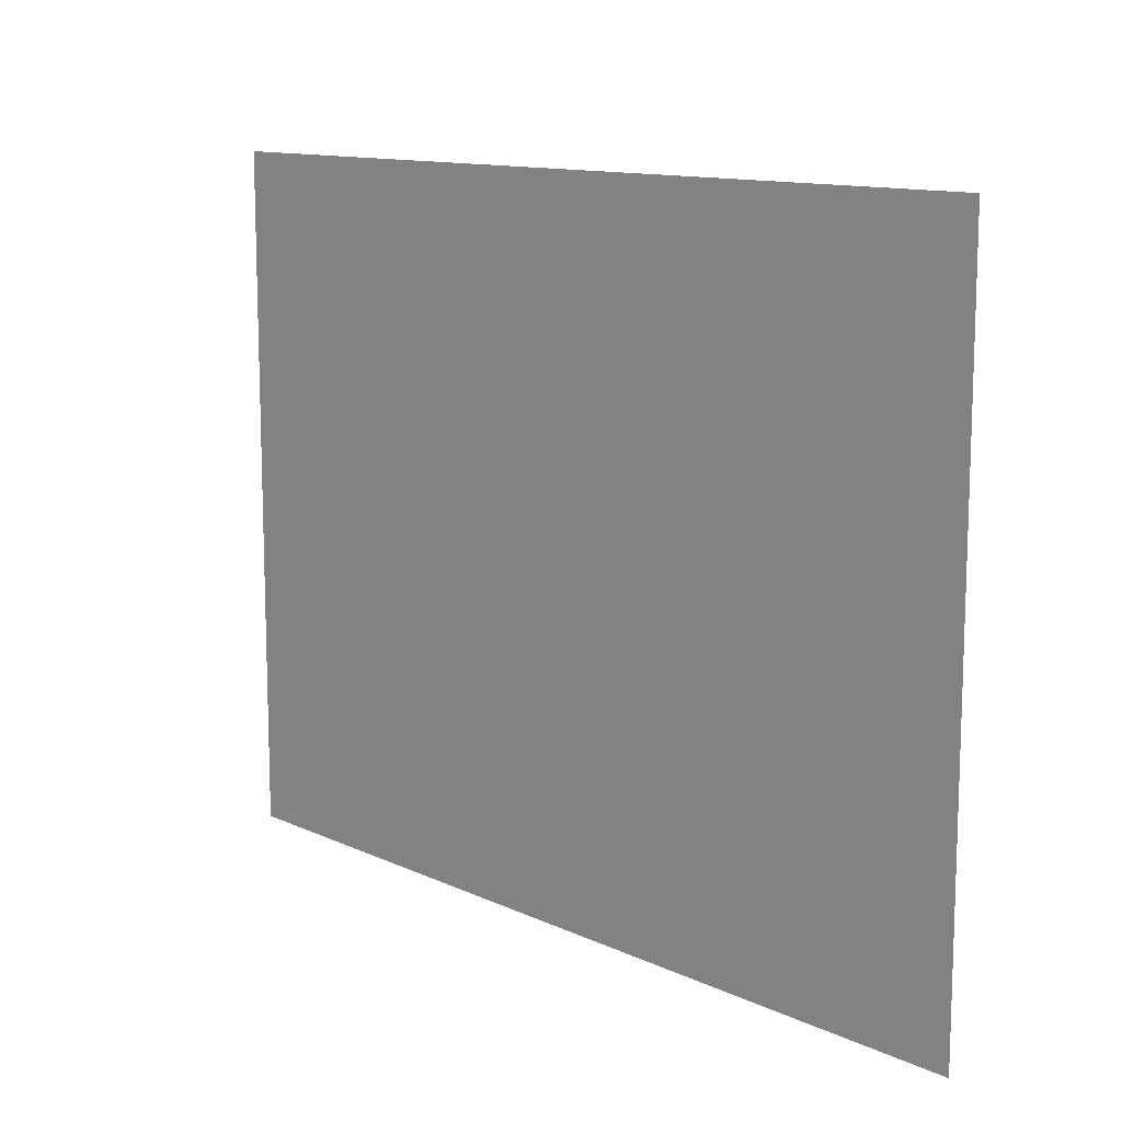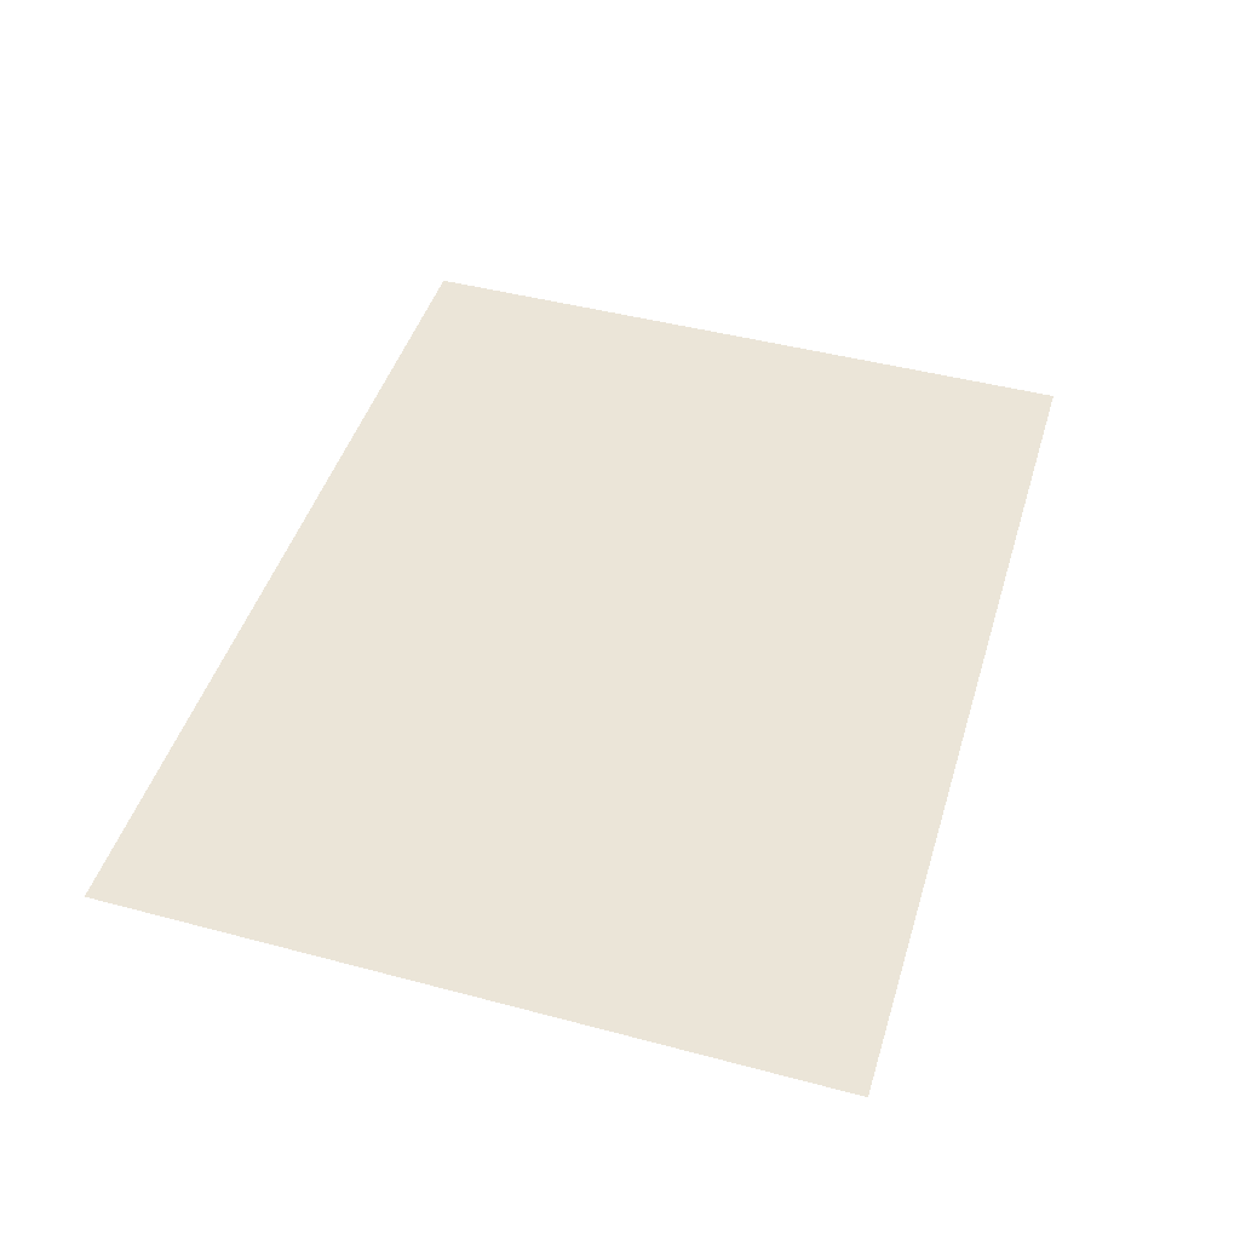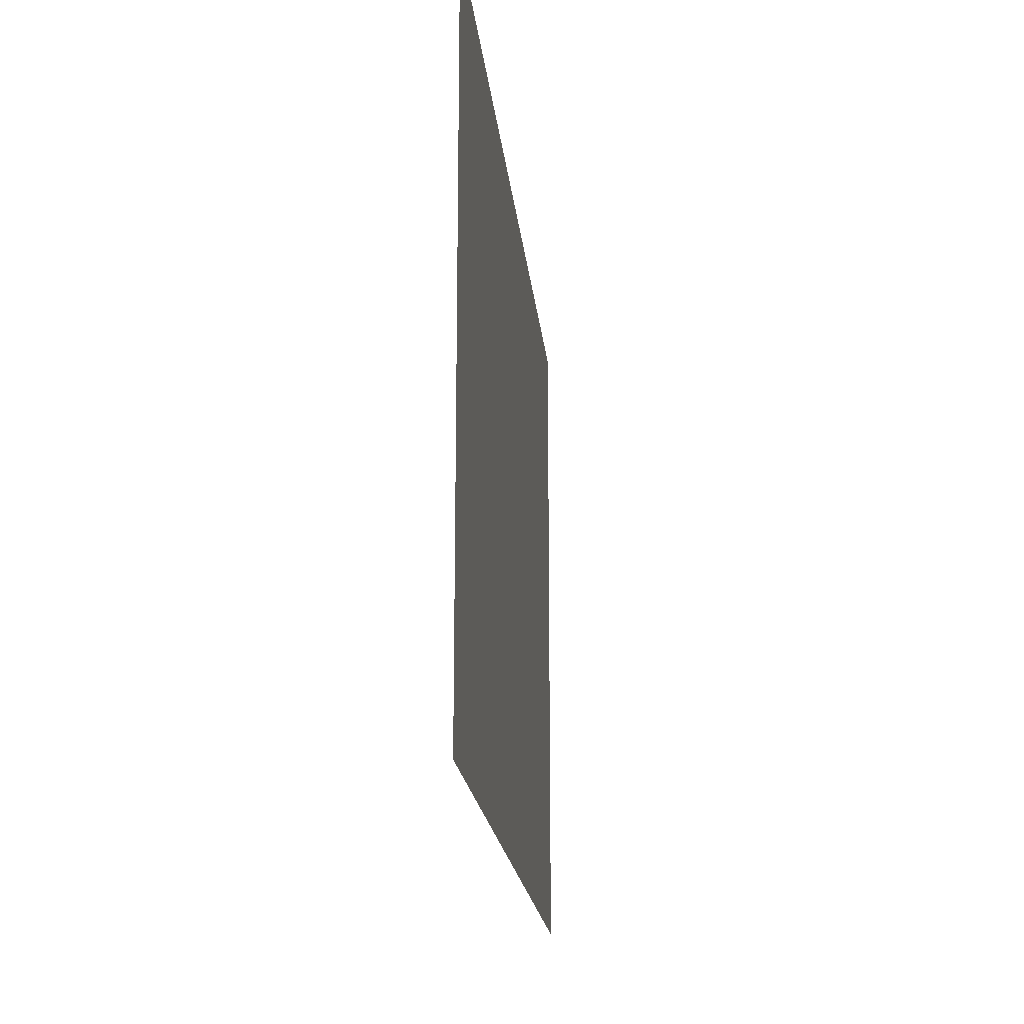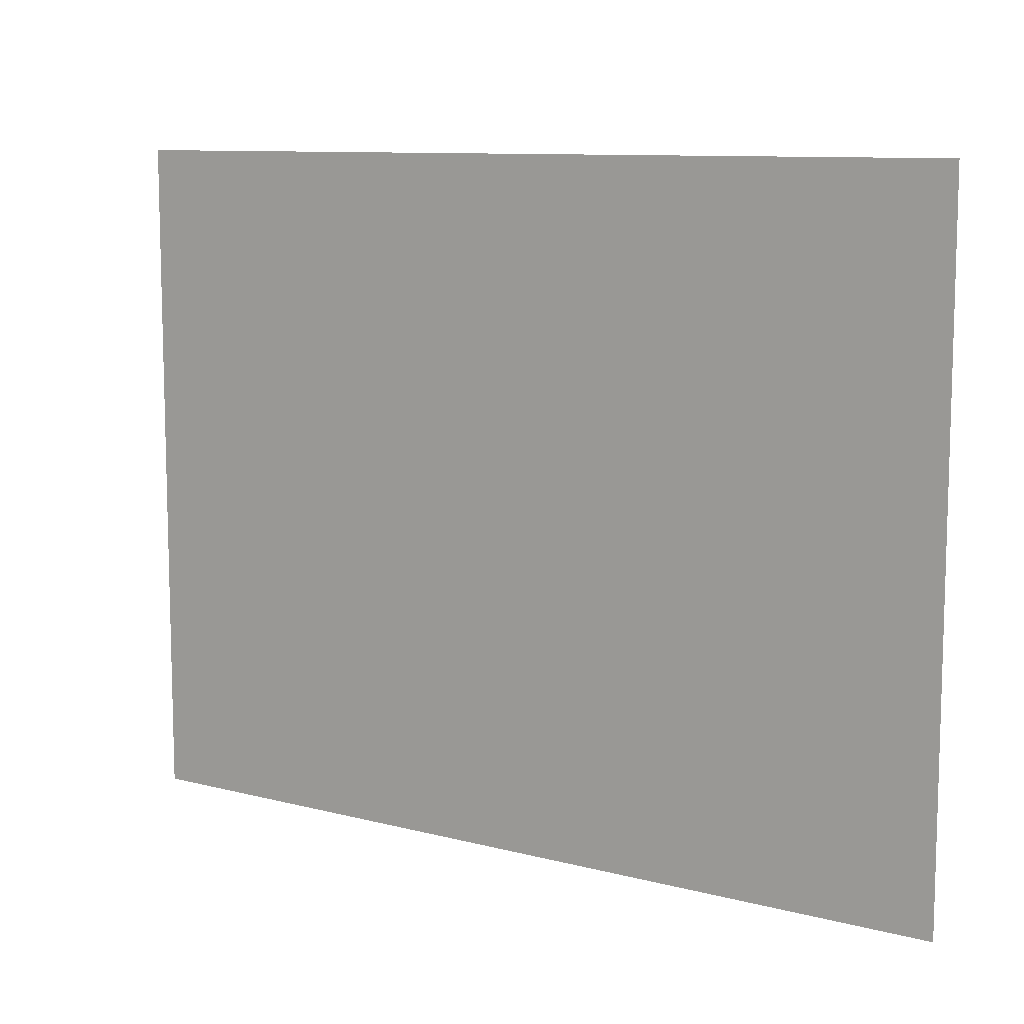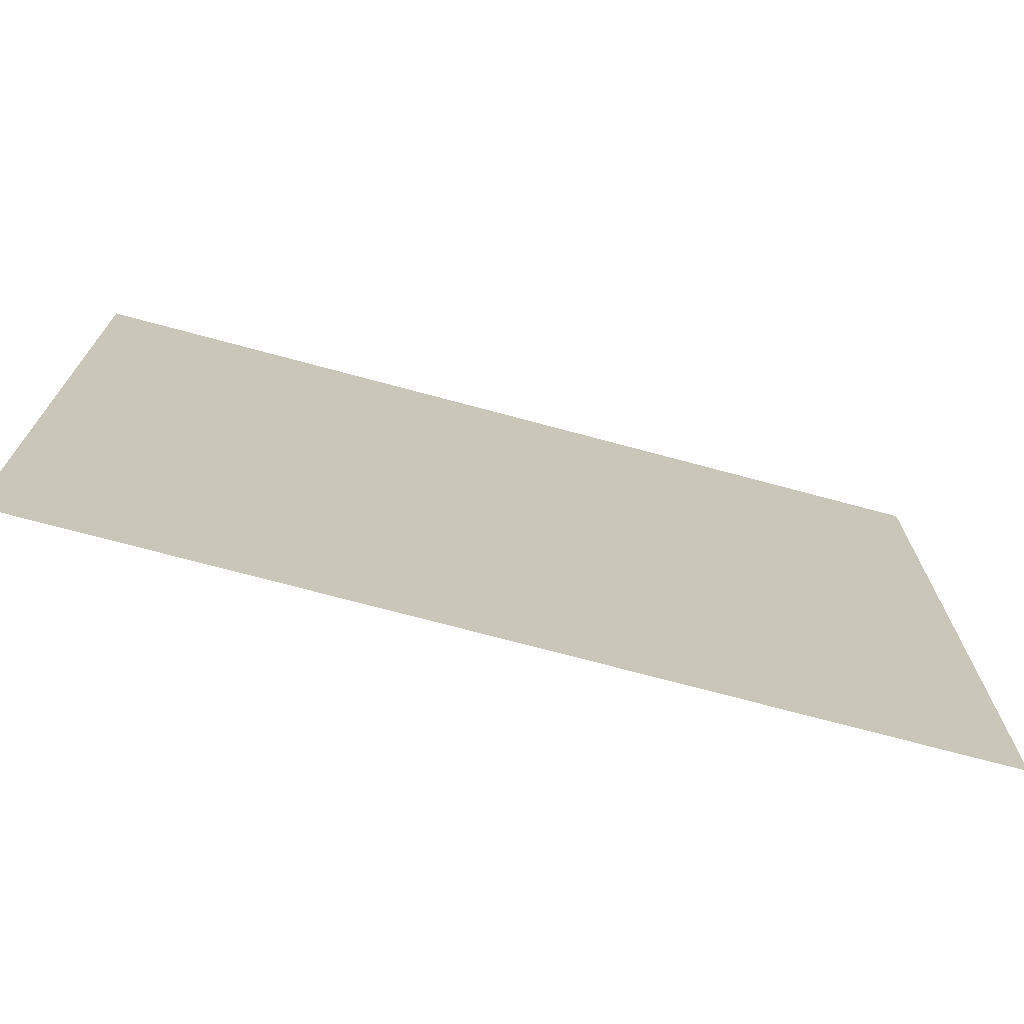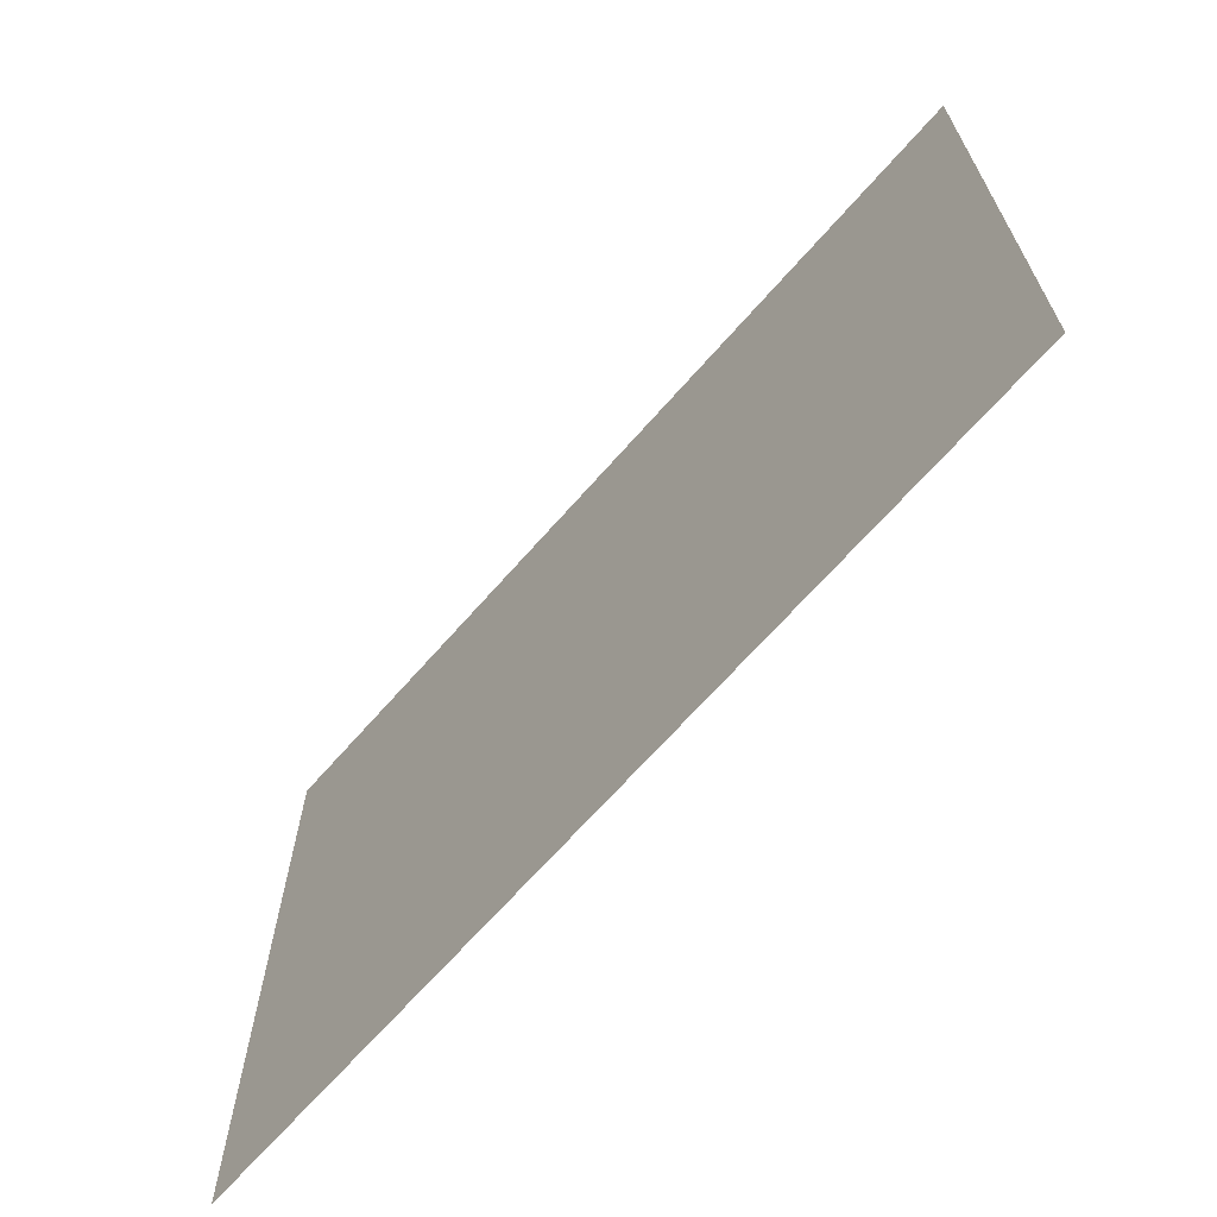
<metadata>
{"format":"obj","ext":"obj","renderer":"f3d","projection":"perspective","resolution":1024,"background":"white","views":[{"elev":12.0,"azim":47.6,"up":"+Z"},{"elev":45.8,"azim":-73.1,"up":"+Y"},{"elev":-18.7,"azim":-84.5,"up":"+Z"},{"elev":9.9,"azim":-146.0,"up":"+Z"},{"elev":-71.9,"azim":164.9,"up":"+Z"},{"elev":-67.2,"azim":48.8,"up":"+Z"}]}
</metadata>
<code>
o Group9/mesh8/mesh8-geometry/material_1/component_1#mesh8-geometry
v -0.1084 -0.1832 -0.0402
v -0.195 -0.1832 -0.1063
v -0.1084 -0.1832 -0.1063
v -0.1084 -0.1832 -0.1063
v -0.195 -0.1832 -0.1063
v -0.1084 -0.1832 -0.0402
v -0.195 -0.1832 -0.1063
v -0.1084 -0.1832 -0.0402
v -0.195 -0.1832 -0.0402
v -0.195 -0.1832 -0.0402
v -0.1084 -0.1832 -0.0402
v -0.195 -0.1832 -0.1063
f 1 2 3
f 4 5 6
f 7 8 9
f 10 11 12

</code>
